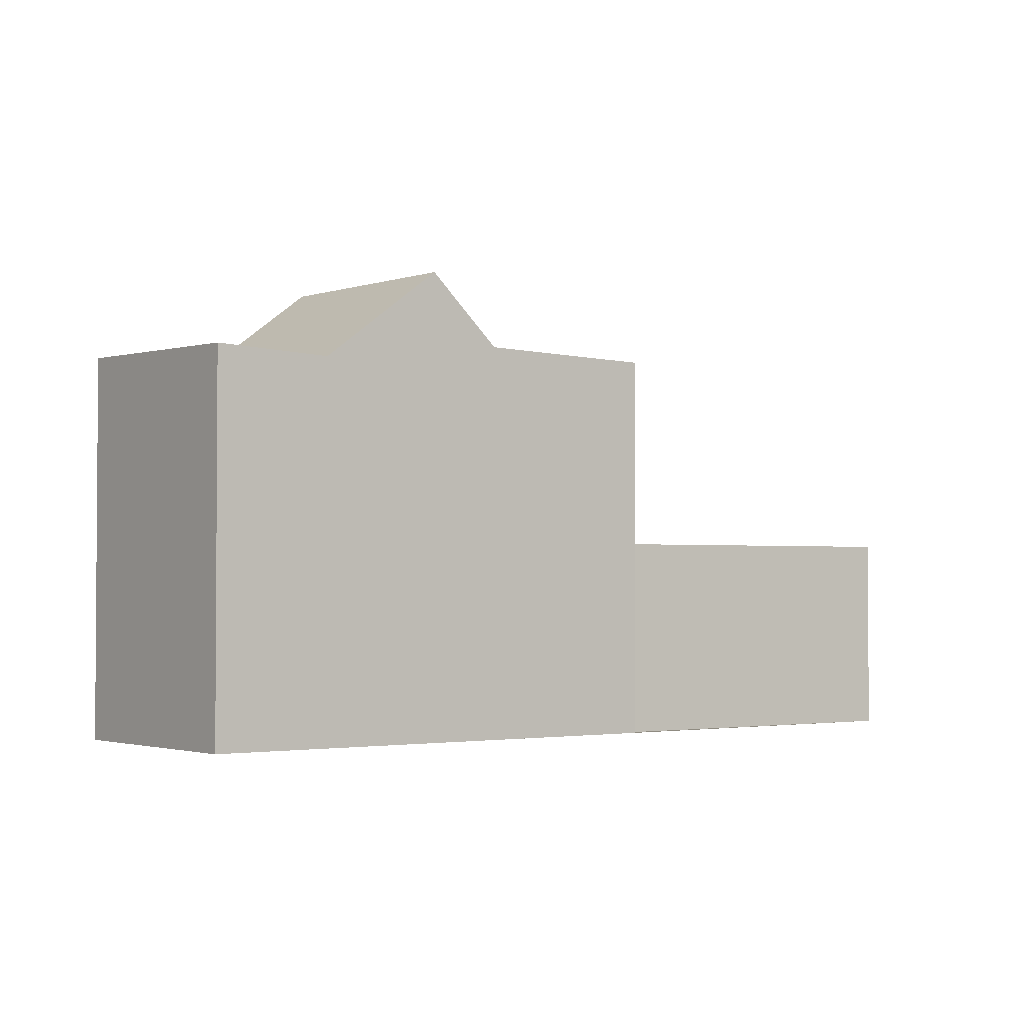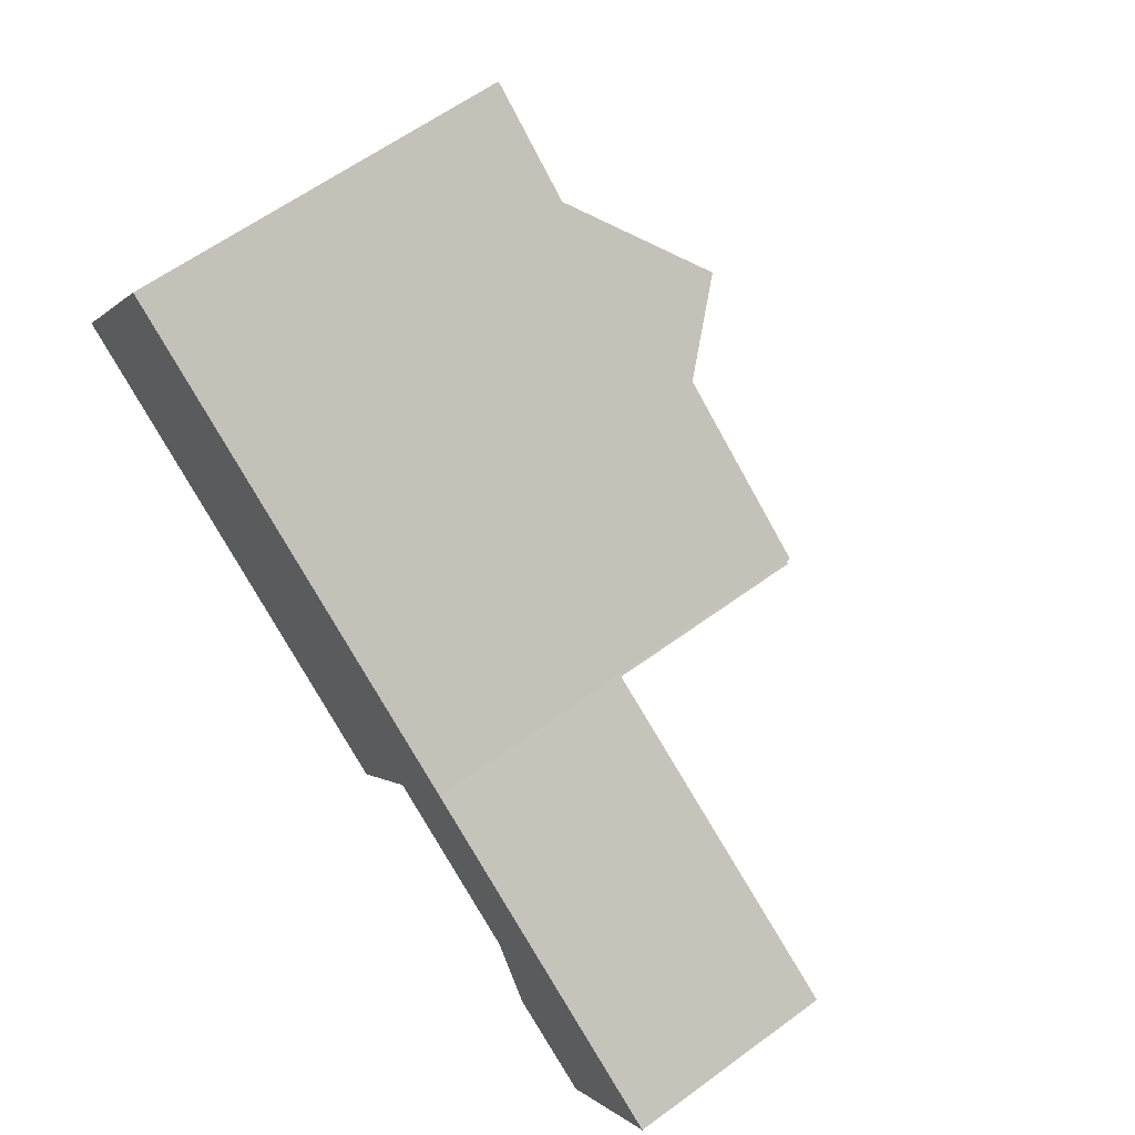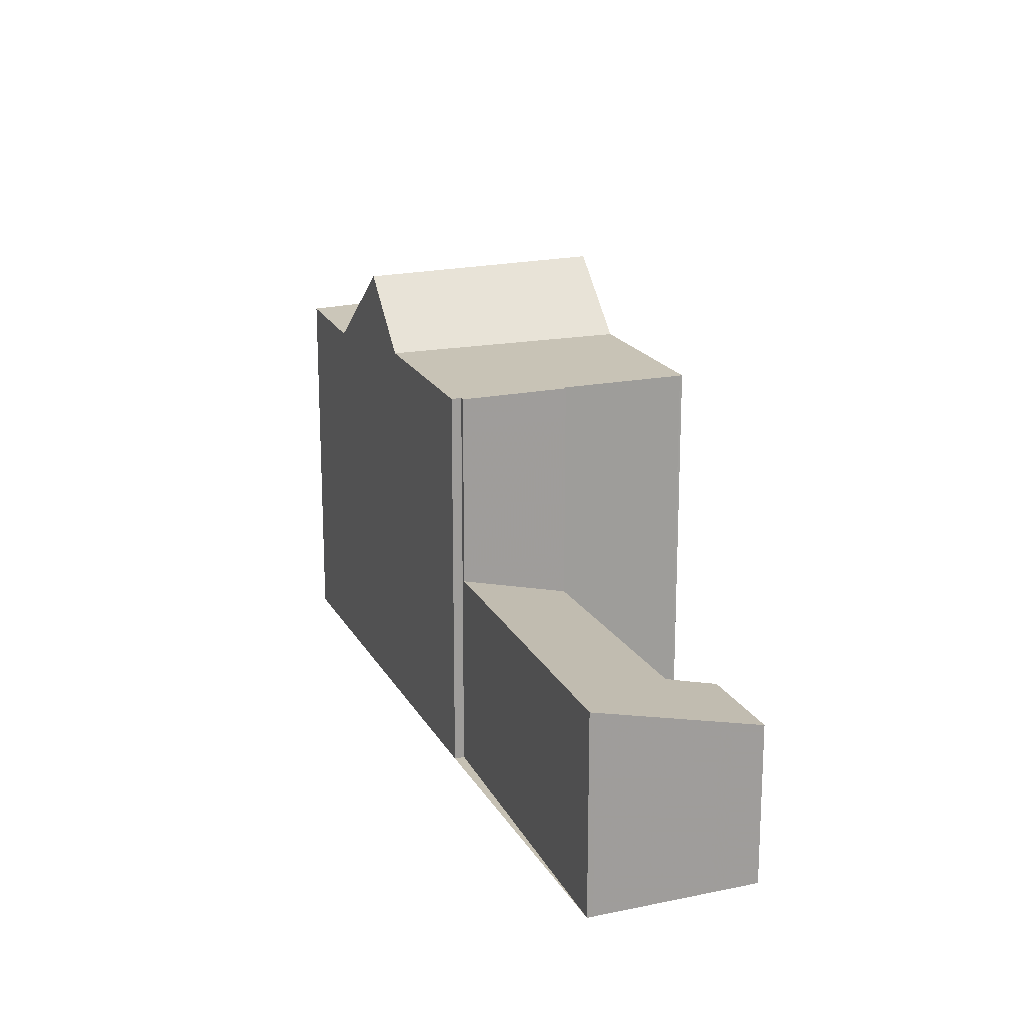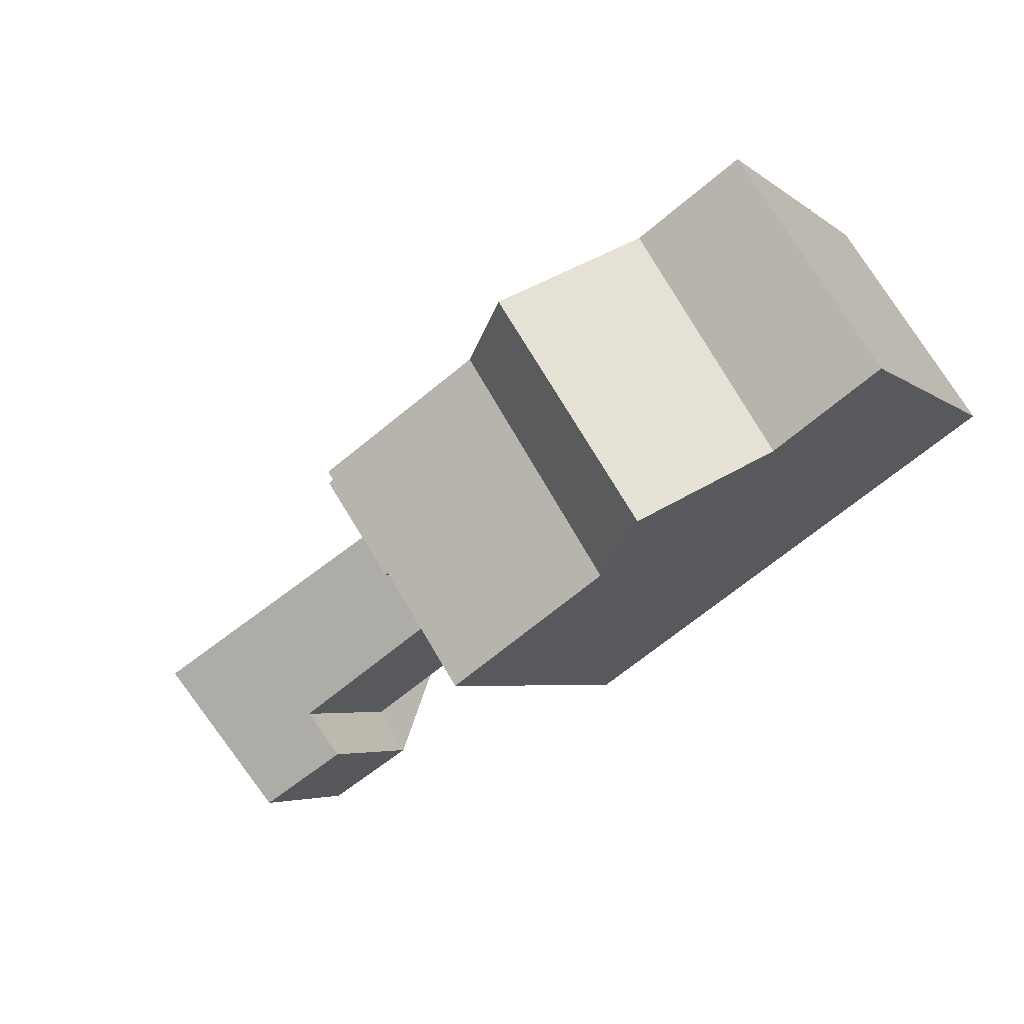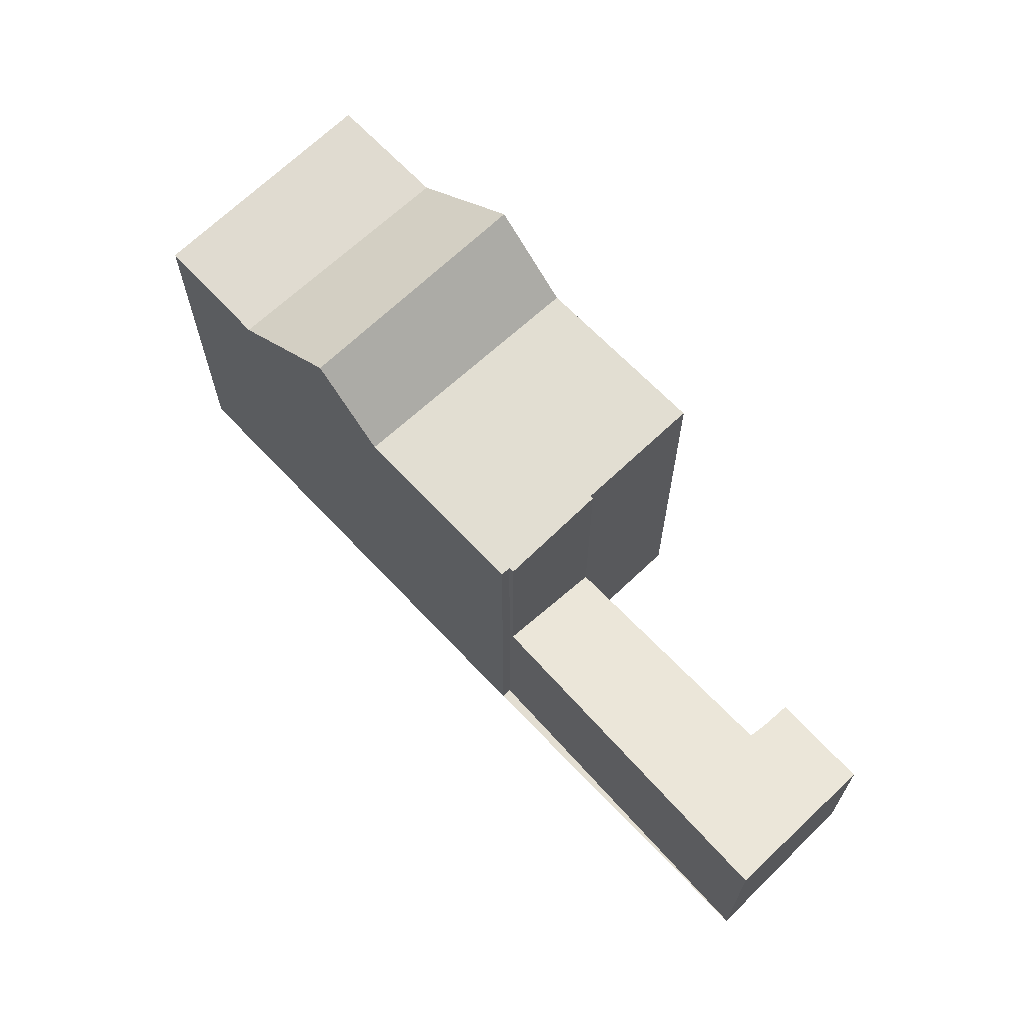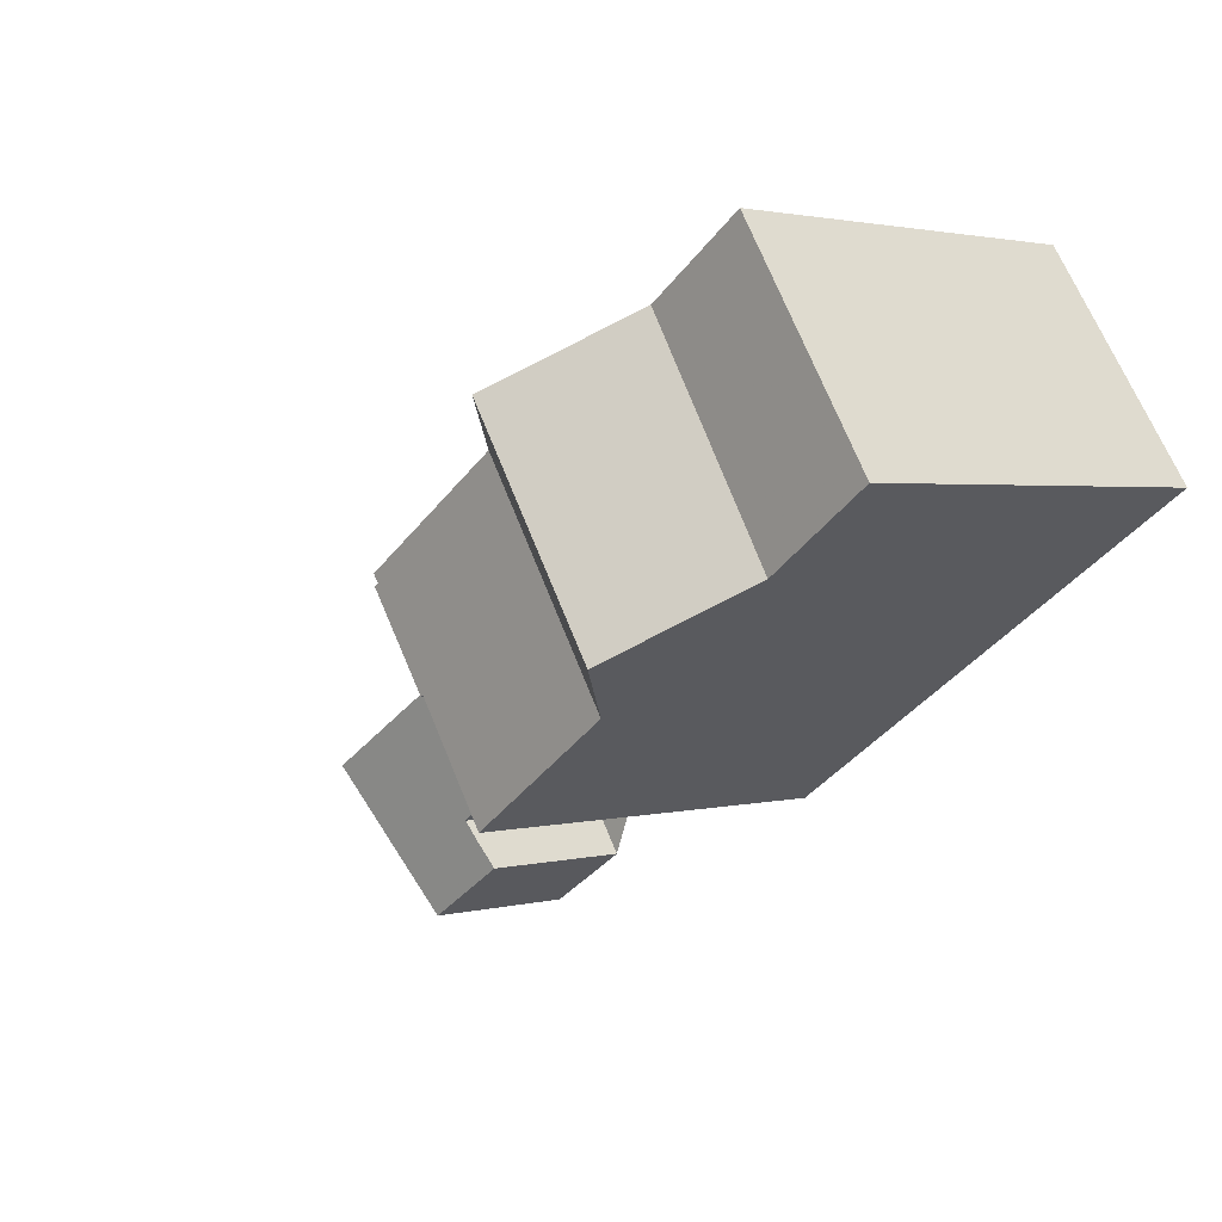
<metadata>
{"format":"obj","ext":"obj","renderer":"f3d","projection":"perspective","resolution":1024,"background":"white","views":[{"elev":-2.4,"azim":176.1,"up":"+Z"},{"elev":61.6,"azim":-126.7,"up":"+Y"},{"elev":18.5,"azim":-77.3,"up":"+Z"},{"elev":-4.4,"azim":24.0,"up":"+Y"},{"elev":67.4,"azim":-100.0,"up":"+Z"},{"elev":2.0,"azim":47.0,"up":"+Y"}]}
</metadata>
<code>
v -591.5 -1658 2.563
v -591.1 -1658 2.376
v -592.4 -1659 2.381
v -593.8 -1657 2.994
v -589.3 -1654 5.822
v -589.4 -1654 5.821
v -587.3 -1657 5.83
v -587.3 -1657 5.83
v -588.4 -1656 5.826
v -583.2 -1650 5.583
v -581.2 -1653 5.704
v -589.1 -1656 2.567
v -589.6 -1655 2.963
v -593.8 -1657 2.973
v -591.5 -1656 2.977
v -588.4 -1656 2.569
v -589.4 -1654 2.961
v -588.4 -1656 5.825
v -589.4 -1654 5.821
v -588.2 -1656 5.827
v -583 -1654 5.912
v -585.1 -1651 5.902
v -589.4 -1654 5.821
v -588.4 -1656 5.825
v -585.1 -1656 5.872
v -587.1 -1653 5.864
v -584.6 -1651 5.522
v -582.7 -1654 5.641
v -586.2 -1652 6.891
v -584.1 -1655 6.955
v -582.7 -1654 5.641
v -584.6 -1651 5.522
v -589.4 -1654 5.325
v -588.4 -1656 5.381
v -585.8 -1655 5.869
v -585.1 -1656 5.872
v -589.4 -1654 3.204
v -588.4 -1656 3.26
v -587.1 -1653 5.864
v -584.1 -1655 6.955
v -586.2 -1652 6.891
v -584.6 -1651 5.522
v -586.2 -1652 6.892
v -587.1 -1653 5.864
v -587.1 -1653 5.864
v -589.4 -1654 5.822
v -586.2 -1652 6.892
v -585 -1651 5.902
v -584.3 -1651 5.536
v -584.6 -1651 5.522
v -585.1 -1656 5.872
v -587.3 -1657 5.83
v -584.1 -1655 6.955
v -583.3 -1655 6.178
v -584.1 -1655 6.955
v -585.1 -1656 5.872
v -589.4 -1654 2.961
v -588.4 -1656 2.569
v -584.9 -1654 6.932
v -583.4 -1653 5.599
v -591.3 -1658 2.487
v -592.6 -1659 2.497
v -583.7 -1653 5.909
v -585.8 -1655 5.869
v -584.9 -1654 6.932
v -583.4 -1653 5.599
v -581.8 -1652 5.663
v -583.2 -1650 5.582
v -581.8 -1652 5.663
v -581.2 -1653 5.703
v -592.7 -1659 2.545
v -593.7 -1657 2.973
v -593.8 -1657 2.994
v -592.5 -1656 2.975
v -591.5 -1658 2.563
v -592.5 -1656 2.985
v -591.3 -1658 2.487
v -591.5 -1658 2.563
v -591.5 -1658 0
v -591.3 -1658 4.441e-16
v -592.4 -1659 2.381
v -591.1 -1658 2.376
v -591.1 -1658 0
v -592.4 -1659 0
v -592.6 -1659 2.497
v -592.4 -1659 2.381
v -592.4 -1659 0
v -592.6 -1659 -4.441e-16
v -593.8 -1657 2.994
v -593.8 -1657 2.994
v -593.8 -1657 0
v -593.8 -1657 0
v -589.4 -1654 5.822
v -589.3 -1654 5.822
v -589.3 -1654 0
v -589.4 -1654 0
v -587.1 -1653 5.864
v -589.4 -1654 5.821
v -589.4 -1654 0
v -587.1 -1653 0
v -587.3 -1657 5.83
v -587.3 -1657 5.83
v -587.3 -1657 0
v -587.3 -1657 8.882e-16
v -588.2 -1656 5.827
v -587.3 -1657 5.83
v -587.3 -1657 8.882e-16
v -588.2 -1656 0
v -588.4 -1656 5.825
v -588.4 -1656 5.826
v -588.4 -1656 0
v -588.4 -1656 0
v -581.8 -1652 5.663
v -583.2 -1650 5.583
v -583.2 -1650 0
v -581.8 -1652 -8.882e-16
v -581.2 -1653 5.703
v -581.2 -1653 5.704
v -581.2 -1653 0
v -581.2 -1653 -8.882e-16
v -591.5 -1658 2.563
v -589.1 -1656 2.567
v -589.1 -1656 0
v -591.5 -1658 0
v -589.4 -1654 2.961
v -589.6 -1655 2.963
v -589.6 -1655 -4.441e-16
v -589.4 -1654 4.441e-16
v -593.8 -1657 2.994
v -593.8 -1657 2.973
v -593.8 -1657 0
v -593.8 -1657 0
v -589.6 -1655 2.963
v -591.5 -1656 2.977
v -591.5 -1656 0
v -589.6 -1655 -4.441e-16
v -589.3 -1654 5.822
v -589.4 -1654 5.821
v -589.4 -1654 8.882e-16
v -589.3 -1654 0
v -588.4 -1656 5.826
v -588.2 -1656 5.827
v -588.2 -1656 0
v -588.4 -1656 0
v -583.3 -1655 6.178
v -583 -1654 5.912
v -583 -1654 0
v -583.3 -1655 -8.882e-16
v -584.6 -1651 5.522
v -585.1 -1651 5.902
v -585.1 -1651 0
v -584.6 -1651 0
v -586.2 -1652 6.891
v -587.1 -1653 5.864
v -587.1 -1653 0
v -586.2 -1652 -8.882e-16
v -584.3 -1651 5.536
v -584.6 -1651 5.522
v -584.6 -1651 0
v -584.3 -1651 0
v -585.1 -1656 5.872
v -584.1 -1655 6.955
v -584.1 -1655 0
v -585.1 -1656 0
v -583 -1654 5.912
v -582.7 -1654 5.641
v -582.7 -1654 0
v -583 -1654 0
v -587.3 -1657 5.83
v -585.1 -1656 5.872
v -585.1 -1656 0
v -587.3 -1657 0
v -585.1 -1651 5.902
v -586.2 -1652 6.891
v -586.2 -1652 -8.882e-16
v -585.1 -1651 0
v -589.4 -1654 5.821
v -589.4 -1654 5.822
v -589.4 -1654 0
v -589.4 -1654 0
v -583.2 -1650 5.582
v -584.3 -1651 5.536
v -584.3 -1651 0
v -583.2 -1650 0
v -587.3 -1657 5.83
v -587.3 -1657 5.83
v -587.3 -1657 8.882e-16
v -587.3 -1657 8.882e-16
v -584.1 -1655 6.955
v -583.3 -1655 6.178
v -583.3 -1655 -8.882e-16
v -584.1 -1655 0
v -589.1 -1656 2.567
v -588.4 -1656 2.569
v -588.4 -1656 0
v -589.1 -1656 0
v -591.1 -1658 2.376
v -591.3 -1658 2.487
v -591.3 -1658 4.441e-16
v -591.1 -1658 0
v -592.7 -1659 2.545
v -592.6 -1659 2.497
v -592.6 -1659 -4.441e-16
v -592.7 -1659 0
v -581.2 -1653 5.704
v -581.8 -1652 5.663
v -581.8 -1652 -8.882e-16
v -581.2 -1653 0
v -583.2 -1650 5.583
v -583.2 -1650 5.582
v -583.2 -1650 0
v -583.2 -1650 0
v -582.7 -1654 5.641
v -581.2 -1653 5.703
v -581.2 -1653 -8.882e-16
v -582.7 -1654 0
v -593.8 -1657 2.973
v -592.7 -1659 2.545
v -592.7 -1659 0
v -593.8 -1657 0
v -592.5 -1656 2.985
v -593.8 -1657 2.994
v -593.8 -1657 0
v -592.5 -1656 0
v -591.5 -1658 2.563
v -591.5 -1658 2.563
v -591.5 -1658 0
v -591.5 -1658 0
v -591.5 -1656 2.977
v -592.5 -1656 2.985
v -592.5 -1656 0
v -591.5 -1656 0
v -589.3 -1654 0
v -589.4 -1654 0
v -583.2 -1650 0
v -581.2 -1653 0
v -587.3 -1657 0
v -587.3 -1657 0
v -588.4 -1656 0
v -591.5 -1658 0
v -591.1 -1658 0
v -592.4 -1659 0
v -593.8 -1657 0
f 52 8 20 35 51
f 38 16 17 37
f 75 1 61 62 71 72 74
f 74 72 73 76
f 44 26 29 43
f 46 6 39 45
f 54 40 53
f 50 27 49
f 63 48 42 60
f 33 23 24 34
f 37 33 34 38
f 65 55 56 64
f 45 35 20 9 18 19 5 46
f 47 41 22 48
f 70 28 66 69
f 48 22 32 42
f 58 12 13 57
f 51 36 7 52
f 59 47 48 63
f 55 30 25 56
f 61 2 3 62
f 60 31 21 63
f 64 44 43 65
f 69 66 50 49 68
f 63 21 54 53 59
f 68 10 67 69
f 69 67 11 70
f 71 14 72
f 72 14 4 73
f 74 15 13 12 75
f 76 15 74
f 78 79 80 77
f 82 83 84 81
f 86 87 88 85
f 90 91 92 89
f 94 95 96 93
f 98 99 100 97
f 102 103 104 101
f 106 107 108 105
f 110 111 112 109
f 114 115 116 113
f 118 119 120 117
f 122 123 124 121
f 126 127 128 125
f 130 131 132 129
f 134 135 136 133
f 138 139 140 137
f 142 143 144 141
f 146 147 148 145
f 150 151 152 149
f 154 155 156 153
f 158 159 160 157
f 162 163 164 161
f 166 167 168 165
f 170 171 172 169
f 174 175 176 173
f 178 179 180 177
f 182 183 184 181
f 186 187 188 185
f 190 191 192 189
f 194 195 196 193
f 198 199 200 197
f 202 203 204 201
f 206 207 208 205
f 210 211 212 209
f 214 215 216 213
f 218 219 220 217
f 222 223 224 221
f 226 227 228 225
f 230 231 232 229
f 234 235 236 237 238 239 240 241 242 243 233

</code>
